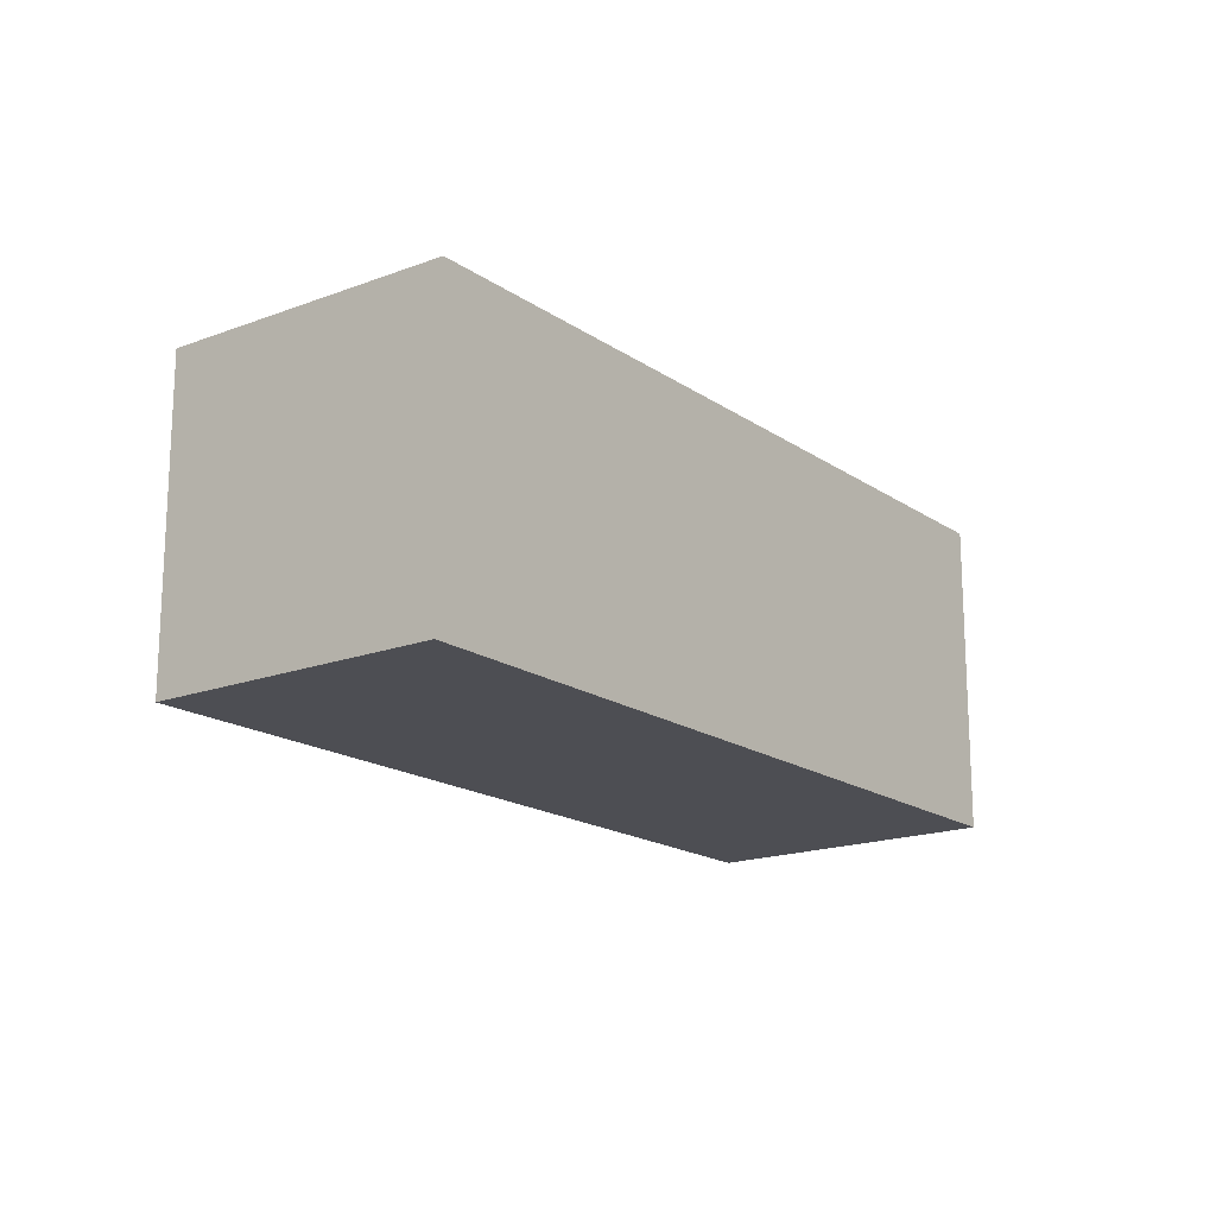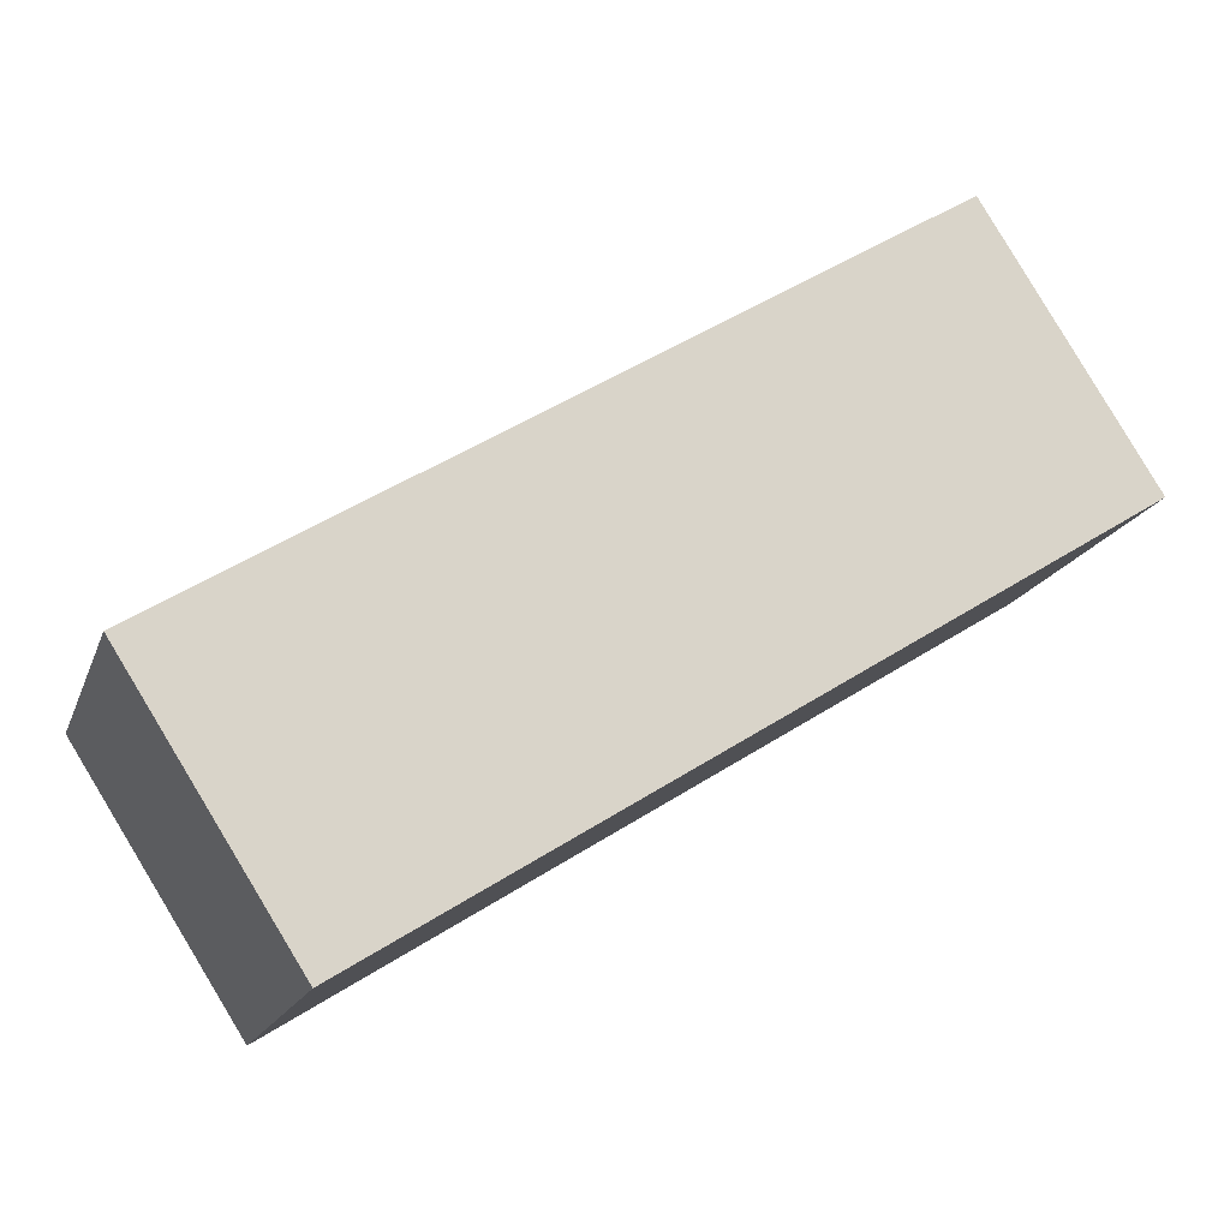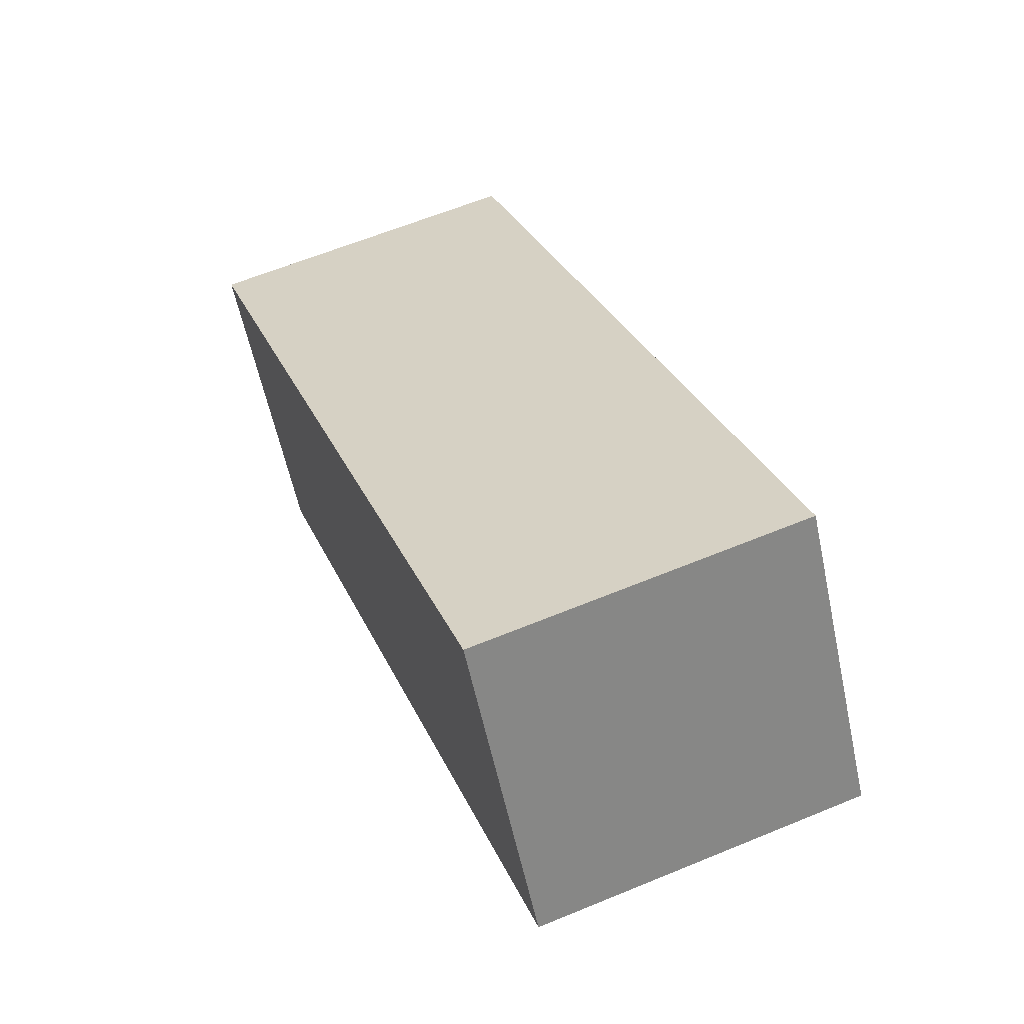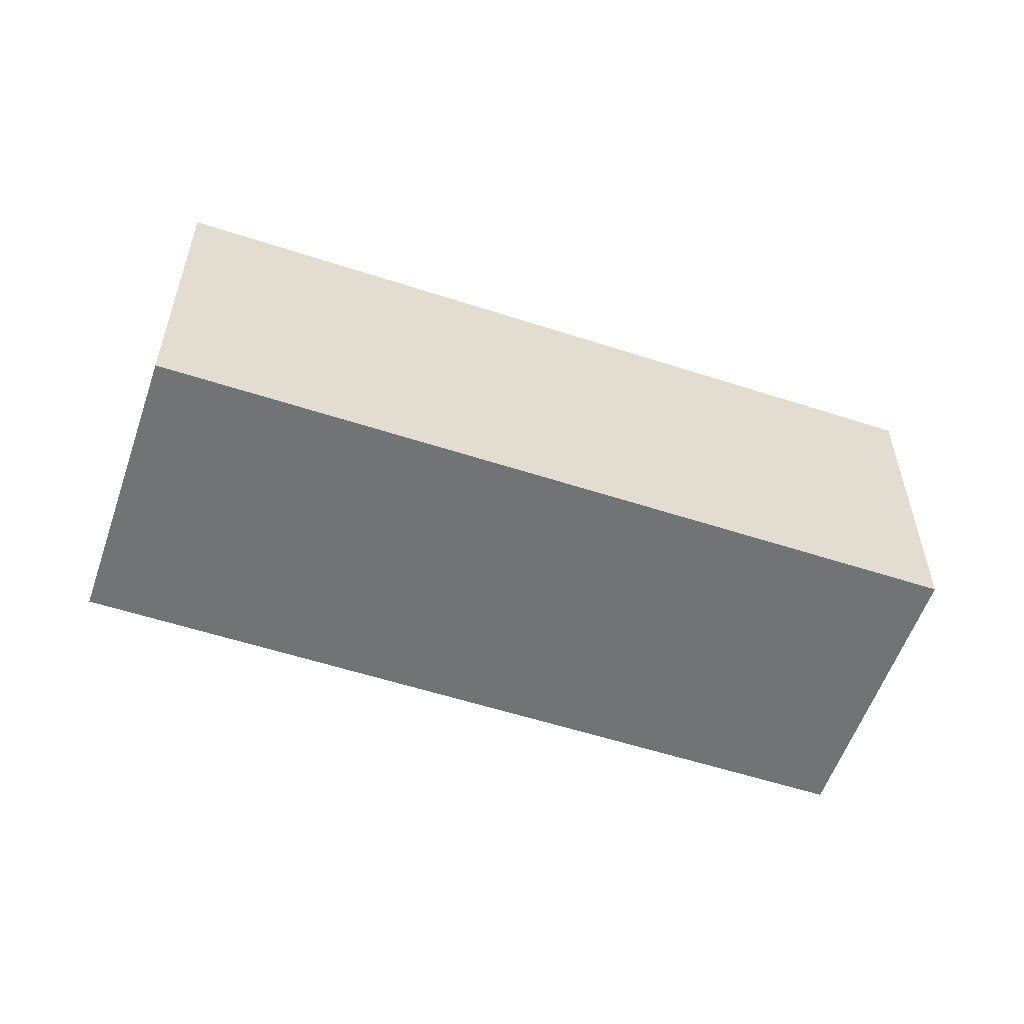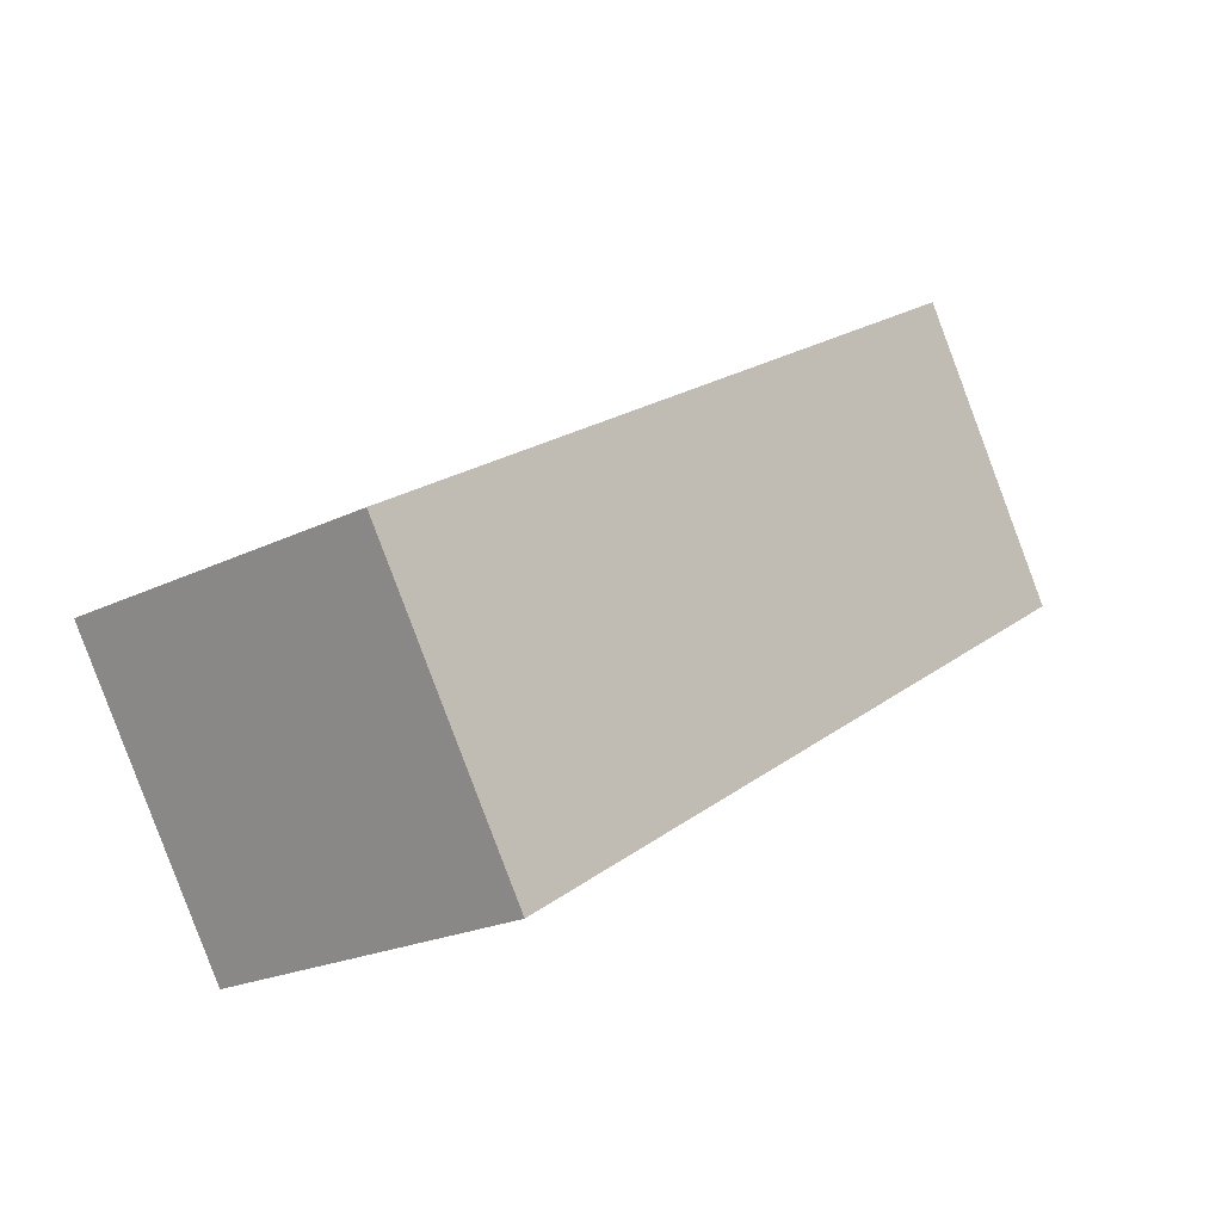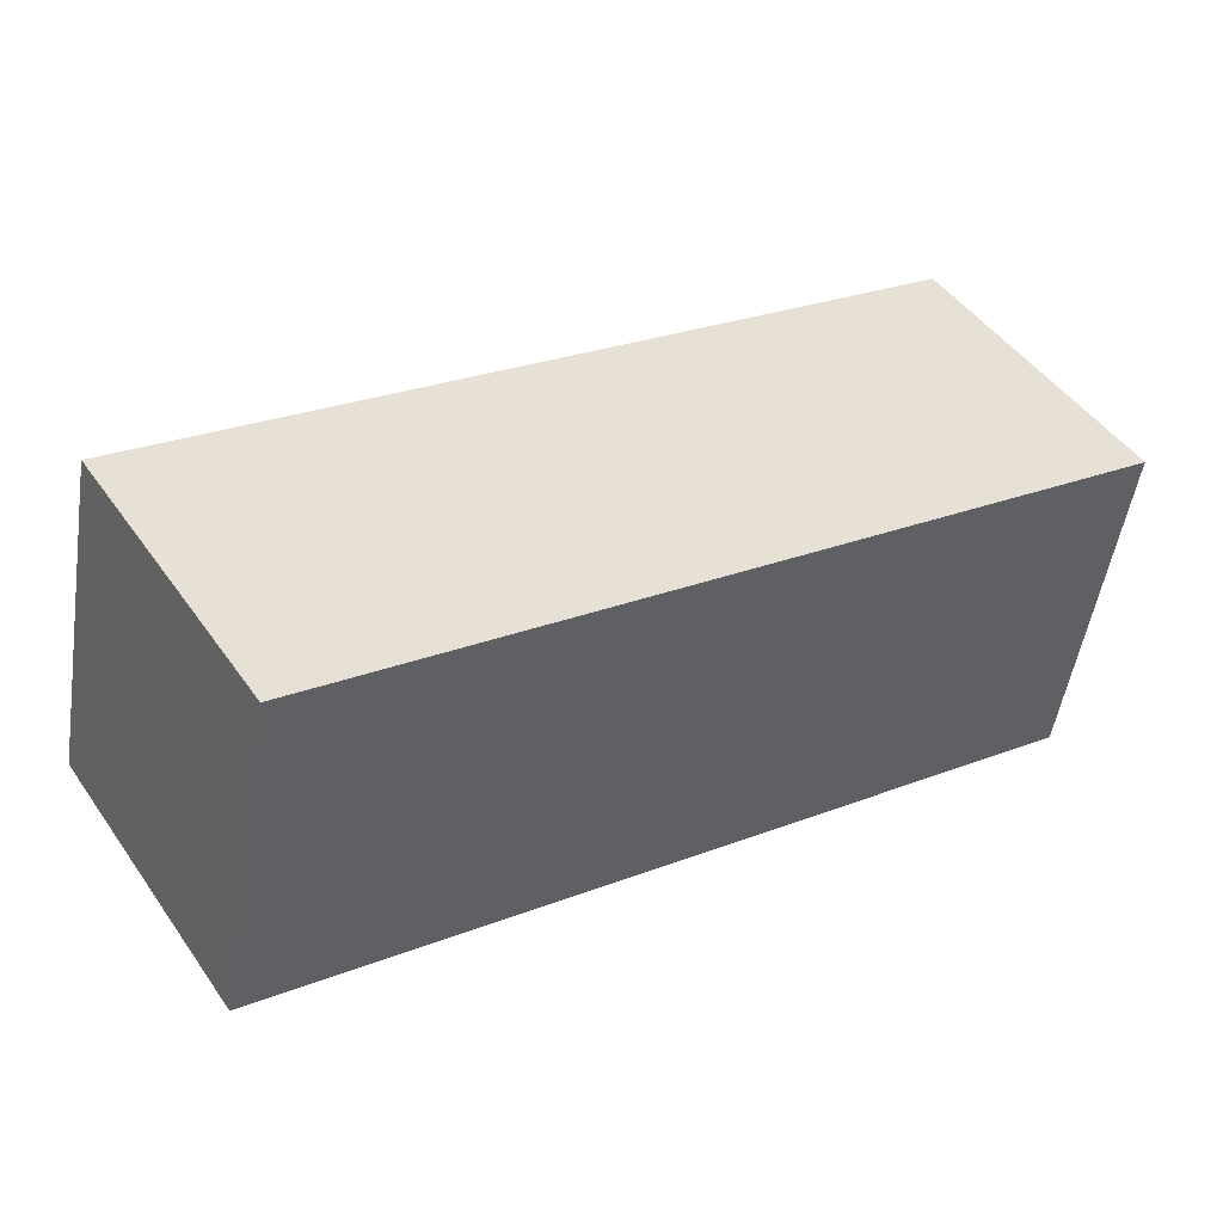
<metadata>
{"format":"obj","ext":"obj","renderer":"f3d","projection":"perspective","resolution":1024,"background":"white","views":[{"elev":-17.4,"azim":94.8,"up":"+Y"},{"elev":-16.9,"azim":-16.1,"up":"+Z"},{"elev":61.7,"azim":67.2,"up":"+Z"},{"elev":-55.9,"azim":129.0,"up":"+Y"},{"elev":-21.6,"azim":-49.0,"up":"+Z"},{"elev":-51.4,"azim":-9.0,"up":"+Z"}]}
</metadata>
<code>
v  5.902 2.14 1.281
v  0 2.14 1.31e-16
v  4.813 2.14 3.018
v  1.106 2.14 -1.73
v  4.813 -1.848e-16 3.018
v  5.902 -7.844e-17 1.281
v  1.106 1.059e-16 -1.73
v  0 0 0
g defaultobject
f 1 2 3
f 2 1 4
f 5 1 3
f 1 5 6
f 6 4 1
f 4 6 7
f 7 2 4
f 2 7 8
f 8 3 2
f 3 8 5
f 8 6 5
f 6 8 7

</code>
